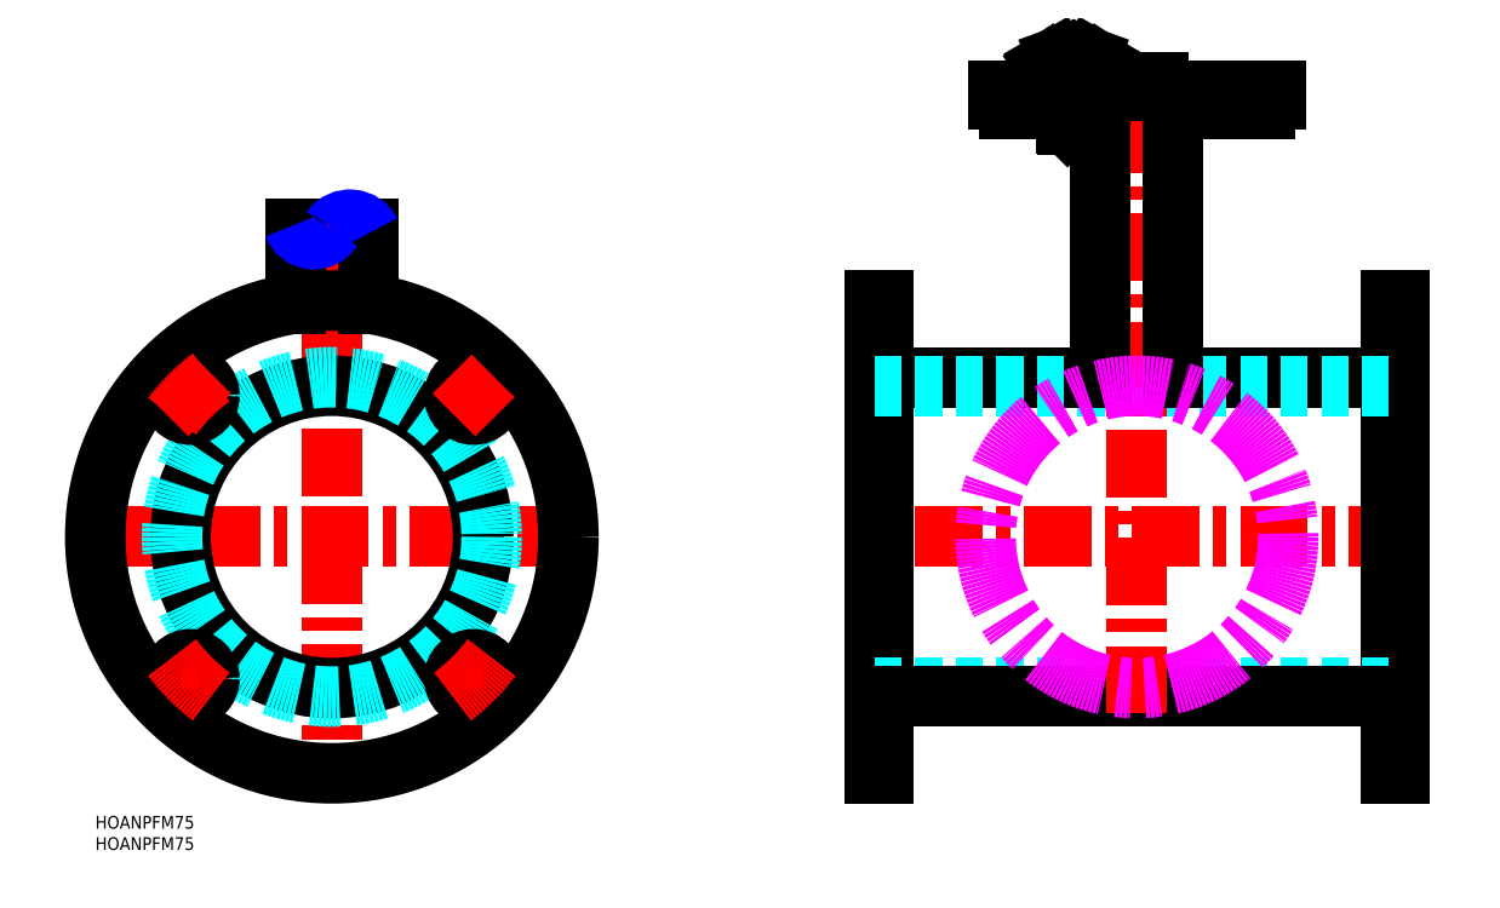
<metadata>
{"format":"dxf","ext":"dxf","renderer":"ezdxf+matplotlib","layout":"modelspace","background":"white","min_lineweight":24,"dpi":150}
</metadata>
<code>
0
SECTION
2
ENTITIES
0
INSERT
8
MSM_CONTINUOUS
2
*U2
10
0
20
0
30
0
0
INSERT
8
MSM_CONTINUOUS
2
*U3
10
0
20
0
30
0
0
LINE
8
MSM_CENTER
10
309.9
20
65.5
30
0
11
178.9
21
65.5
31
0
0
LINE
8
MSM_DASHED
10
182.9
20
14
30
0
11
184.9
21
14
31
0
0
LINE
8
MSM_CENTER
10
178.9
20
18.5
30
0
11
188.9
21
18.5
31
0
0
LINE
8
MSM_DASHED
10
182.9
20
23
30
0
11
184.9
21
23
31
0
0
LINE
8
MSM_DASHED
10
182.9
20
108
30
0
11
184.9
21
108
31
0
0
LINE
8
MSM_CENTER
10
178.9
20
112.5
30
0
11
188.9
21
112.5
31
0
0
LINE
8
MSM_DASHED
10
182.9
20
117
30
0
11
184.9
21
117
31
0
0
LINE
8
MSM_DASHED
10
305.9
20
23
30
0
11
303.9
21
23
31
0
0
LINE
8
MSM_CENTER
10
309.9
20
18.5
30
0
11
299.9
21
18.5
31
0
0
LINE
8
MSM_DASHED
10
305.9
20
14
30
0
11
303.9
21
14
31
0
0
LINE
8
MSM_DASHED
10
305.9
20
117
30
0
11
303.9
21
117
31
0
0
LINE
8
MSM_CENTER
10
309.9
20
112.5
30
0
11
299.9
21
112.5
31
0
0
LINE
8
MSM_DASHED
10
305.9
20
108
30
0
11
303.9
21
108
31
0
0
LINE
8
MSM_CONTINUOUS
10
184.9
20
10
30
0
11
184.9
21
121
31
0
0
LINE
8
MSM_CONTINUOUS
10
184.9
20
121
30
0
11
182.9
21
121
31
0
0
LINE
8
MSM_CONTINUOUS
10
182.9
20
121
30
0
11
182.9
21
10
31
0
0
LINE
8
MSM_CONTINUOUS
10
182.9
20
10
30
0
11
184.9
21
10
31
0
0
LINE
8
MSM_CONTINUOUS
10
305.9
20
121
30
0
11
305.9
21
10
31
0
0
LINE
8
MSM_CONTINUOUS
10
305.9
20
10
30
0
11
303.9
21
10
31
0
0
LINE
8
MSM_CONTINUOUS
10
303.9
20
10
30
0
11
303.9
21
121
31
0
0
LINE
8
MSM_CONTINUOUS
10
303.9
20
121
30
0
11
305.9
21
121
31
0
0
LINE
8
MSM_CENTER
10
115
20
65.5
30
0
11
-4
21
65.5
31
0
0
LINE
8
MSM_CENTER
10
55.5
20
141.8
30
0
11
55.5
21
6
31
0
0
CIRCLE
8
MSM_CONTINUOUS
10
55.5
20
65.5
30
0
40
55.5
0
CIRCLE
8
MSM_CONTINUOUS
10
55.5
20
65.5
30
0
40
35.5
0
CIRCLE
8
MSM_DASHED
10
55.5
20
65.5
30
0
40
37.5
0
LINE
8
MSM_CONTINUOUS
10
274.4
20
166.1
30
0
11
214.4
21
166.1
31
0
0
LINE
8
MSM_CONTINUOUS
10
276.9
20
168.1
30
0
11
211.9
21
168.1
31
0
0
LINE
8
MSM_CONTINUOUS
10
276.9
20
170.1
30
0
11
211.9
21
170.1
31
0
0
LINE
8
MSM_DASHED
10
182.9
20
30
30
0
11
305.9
21
30
31
0
0
LINE
8
MSM_CONTINUOUS
10
184.9
20
103
30
0
11
303.9
21
103
31
0
0
LINE
8
MSM_CONTINUOUS
10
184.9
20
28
30
0
11
303.9
21
28
31
0
0
LINE
8
MSM_DASHED
10
182.9
20
101
30
0
11
305.9
21
101
31
0
0
LINE
8
MSM_CENTER
10
244.4
20
24
30
0
11
244.4
21
176.1
31
0
0
LINE
8
MSM_CONTINUOUS
10
235.9
20
166.1
30
0
11
235.9
21
103
31
0
0
LINE
8
MSM_CONTINUOUS
10
252.9
20
166.1
30
0
11
252.9
21
103
31
0
0
LINE
8
MSM_CONTINUOUS
10
211.9
20
170.1
30
0
11
211.9
21
168.1
31
0
0
LINE
8
MSM_CONTINUOUS
10
214.4
20
166.1
30
0
11
214.4
21
168.1
31
0
0
LINE
8
MSM_CONTINUOUS
10
249.4
20
172.1
30
0
11
239.4
21
172.1
31
0
0
LINE
8
MSM_CONTINUOUS
10
239.4
20
170.1
30
0
11
239.4
21
172.1
31
0
0
LINE
8
MSM_CONTINUOUS
10
249.4
20
170.1
30
0
11
249.4
21
172.1
31
0
0
LINE
8
MSM_CONTINUOUS
10
274.4
20
166.1
30
0
11
274.4
21
168.1
31
0
0
LINE
8
MSM_CONTINUOUS
10
276.9
20
170.1
30
0
11
276.9
21
168.1
31
0
0
ARC
8
MSM_CENTER
10
55.5
20
65.5
30
0
40
47
50
37.07
51
52.93
0
LINE
8
MSM_CENTER
10
26.86
20
36.86
30
0
11
17.67
21
27.67
31
0
0
LINE
8
MSM_CENTER
10
93.33
20
27.67
30
0
11
84.14
21
36.86
31
0
0
CIRCLE
8
MSM_CONTINUOUS
10
88.73
20
98.73
30
0
40
4.5
0
CIRCLE
8
MSM_CONTINUOUS
10
88.73
20
32.27
30
0
40
4.5
0
CIRCLE
8
MSM_CONTINUOUS
10
22.27
20
32.27
30
0
40
4.5
0
CIRCLE
8
MSM_CONTINUOUS
10
22.27
20
98.73
30
0
40
4.5
0
ARC
8
MSM_CENTER
10
55.5
20
65.5
30
0
40
47
50
127.1
51
142.9
0
ARC
8
MSM_CENTER
10
55.5
20
65.5
30
0
40
47
50
217.1
51
232.9
0
ARC
8
MSM_CENTER
10
55.5
20
65.5
30
0
40
47
50
307.1
51
322.9
0
LINE
8
MSM_CENTER
10
26.86
20
94.14
30
0
11
17.67
21
103.3
31
0
0
LINE
8
MSM_CENTER
10
84.14
20
94.14
30
0
11
93.33
21
103.3
31
0
0
LINE
8
MSM_CONTINUOUS
10
225.6
20
178
30
0
11
222.7
21
176.3
31
0
0
LINE
8
MSM_CONTINUOUS
10
222.7
20
176.3
30
0
11
226.7
21
170.1
31
0
0
LINE
8
MSM_CENTER
10
229.5
20
177.5
30
0
11
229.5
21
158.3
31
0
0
LINE
8
MSM_CONTINUOUS
10
231.8
20
173.5
30
0
11
232.3
21
170.1
31
0
0
LINE
8
MSM_CONTINUOUS
10
226.7
20
170.1
30
0
11
227.3
21
173.5
31
0
0
LINE
8
MSM_CONTINUOUS
10
236.3
20
176.3
30
0
11
232.3
21
170.1
31
0
0
LINE
8
MSM_CONTINUOUS
10
227.8
20
166.1
30
0
11
227.8
21
162.5
31
0
0
LINE
8
MSM_CONTINUOUS
10
231.2
20
162.5
30
0
11
231.2
21
166.1
31
0
0
LINE
8
MSM_NARROW
10
231
20
162.3
30
0
11
231
21
166.1
31
0
0
LINE
8
MSM_NARROW
10
228.1
20
166.1
30
0
11
228.1
21
162.3
31
0
0
LINE
8
MSM_CONTINUOUS
10
227.8
20
162.5
30
0
11
231.2
21
162.5
31
0
0
LINE
8
MSM_CONTINUOUS
10
228.1
20
162.3
30
0
11
231
21
162.3
31
0
0
LINE
8
MSM_CONTINUOUS
10
228.1
20
162.3
30
0
11
227.8
21
162.5
31
0
0
LINE
8
MSM_CONTINUOUS
10
231
20
162.3
30
0
11
231.2
21
162.5
31
0
0
LINE
8
MSM_CONTINUOUS
10
233.4
20
178
30
0
11
236.3
21
176.3
31
0
0
LINE
8
MSM_CONTINUOUS
10
231.8
20
173.5
30
0
11
227.3
21
173.5
31
0
0
LINE
8
MSM_CONTINUOUS
10
227.3
20
173.5
30
0
11
225.6
21
178
31
0
0
LINE
8
MSM_CONTINUOUS
10
231.8
20
173.5
30
0
11
233.4
21
178
31
0
0
CIRCLE
8
MSM_IMAGINARY
10
244.4
20
65.5
30
0
40
35.5
0
LINE
8
MSM_CONTINUOUS
10
47
20
120.3
30
0
11
47
21
137.8
31
0
0
LINE
8
MSM_CONTINUOUS
10
64
20
120.3
30
0
11
64
21
137.8
31
0
0
ARC
8
MSM_NARROW
10
59.75
20
134.7
30
0
40
5.281
50
25.57
51
143.6
0
ARC
8
MSM_NARROW
10
51.25
20
140.4
30
0
40
4.959
50
199.5
51
329
0
VIEWPORT
8
0
10
143.6
20
100.1
30
0
40
558.7
41
222.2
68
     1
69
     1
0
VIEWPORT
8
MSM_CONTINUOUS
10
128.5
20
97.5
30
0
40
205.6
41
156
68
     2
69
     2
0
ENDSEC
0
EOF

</code>
